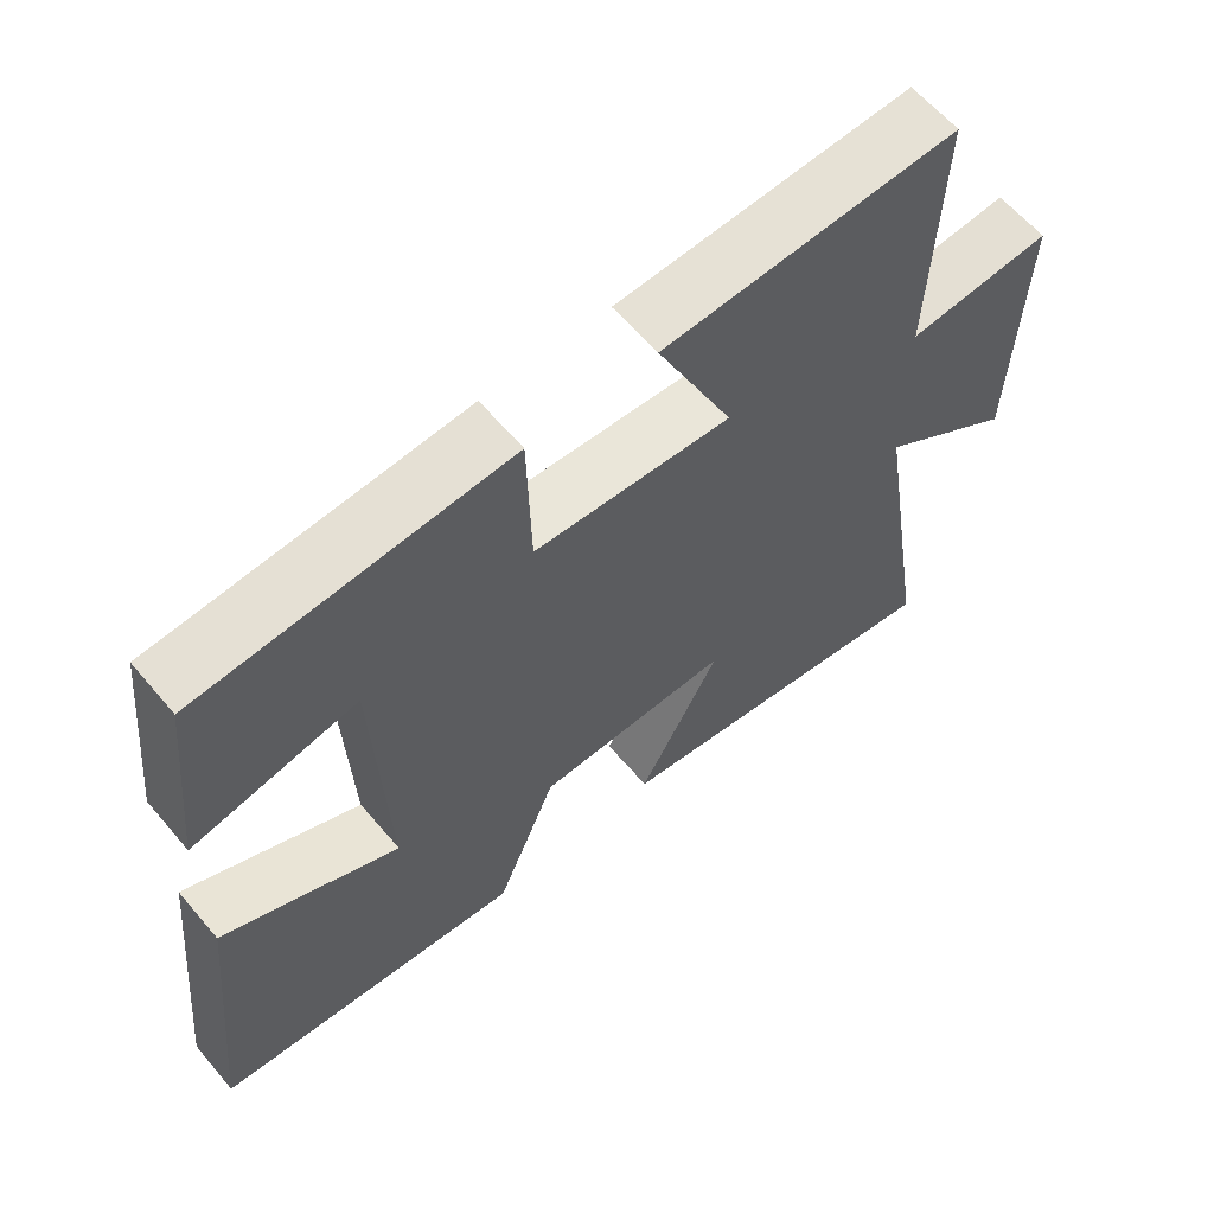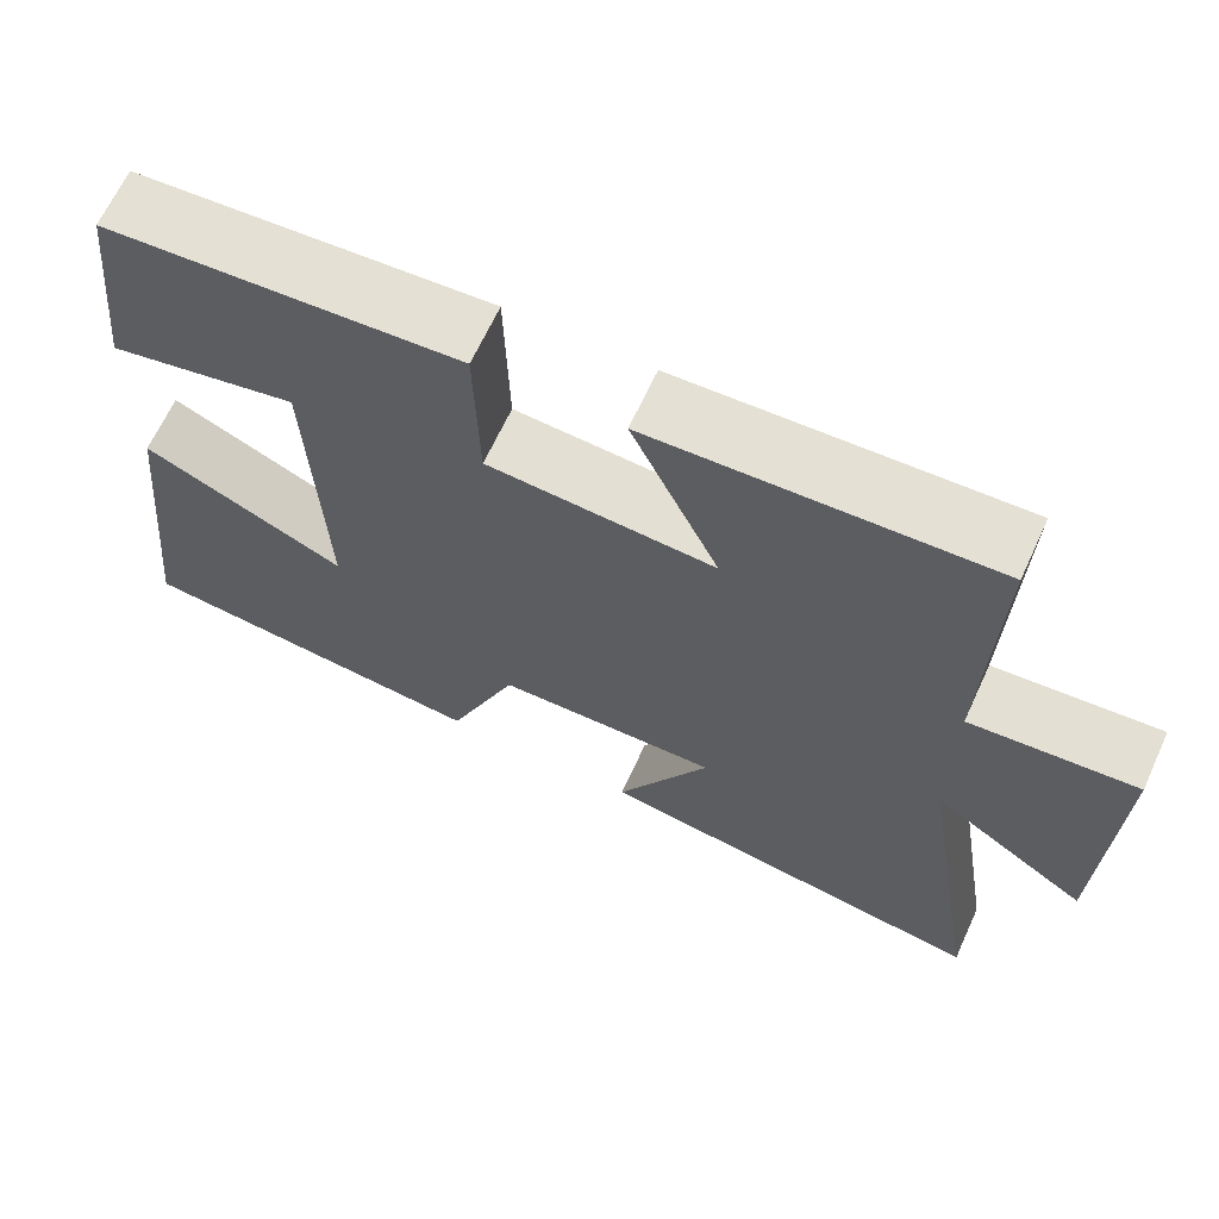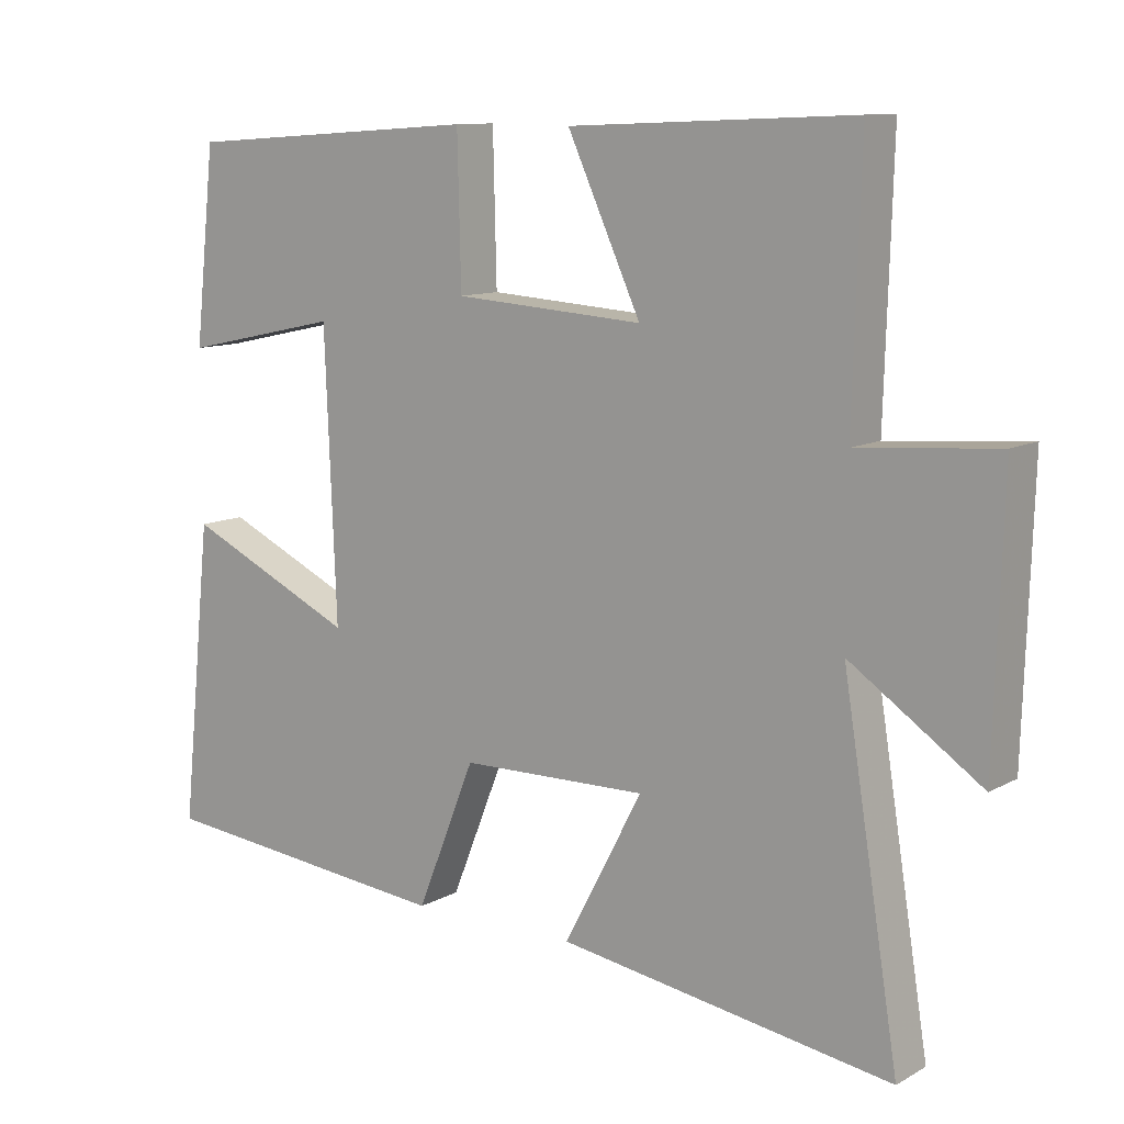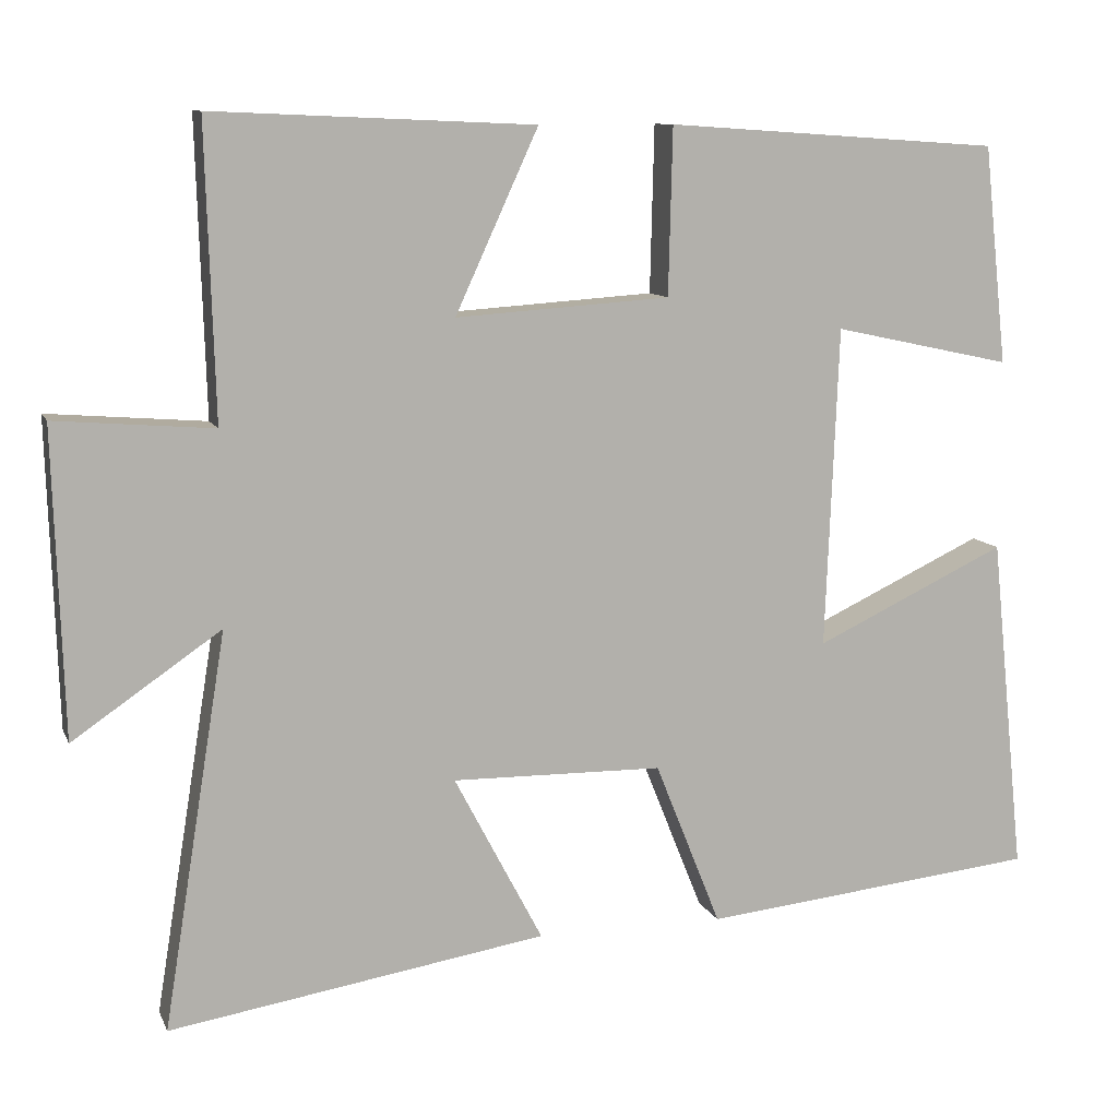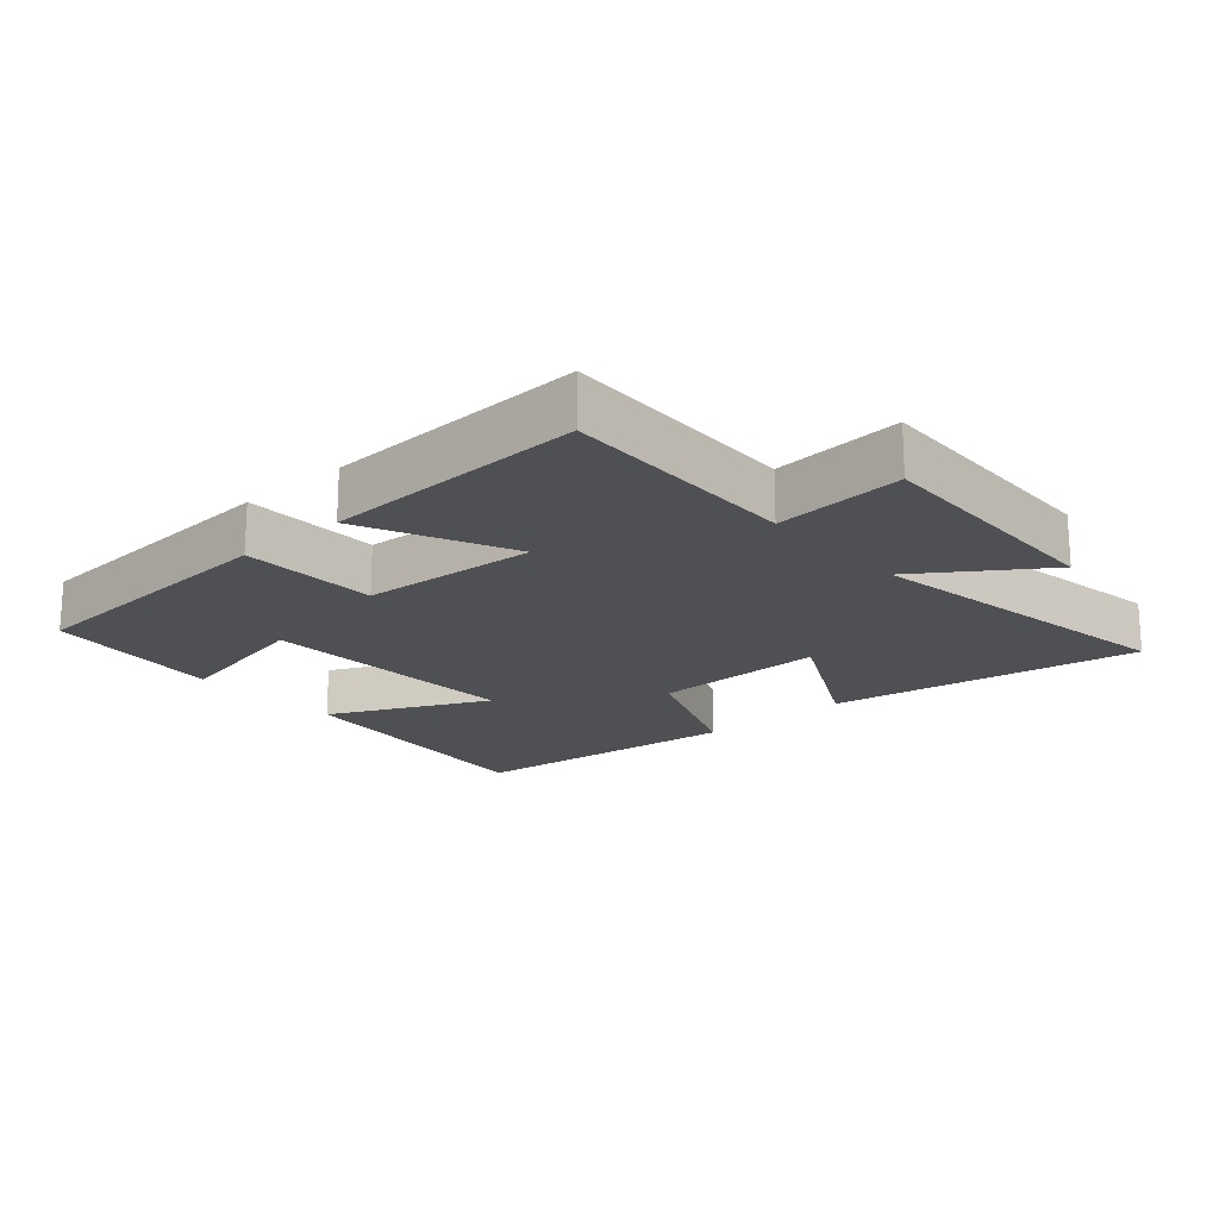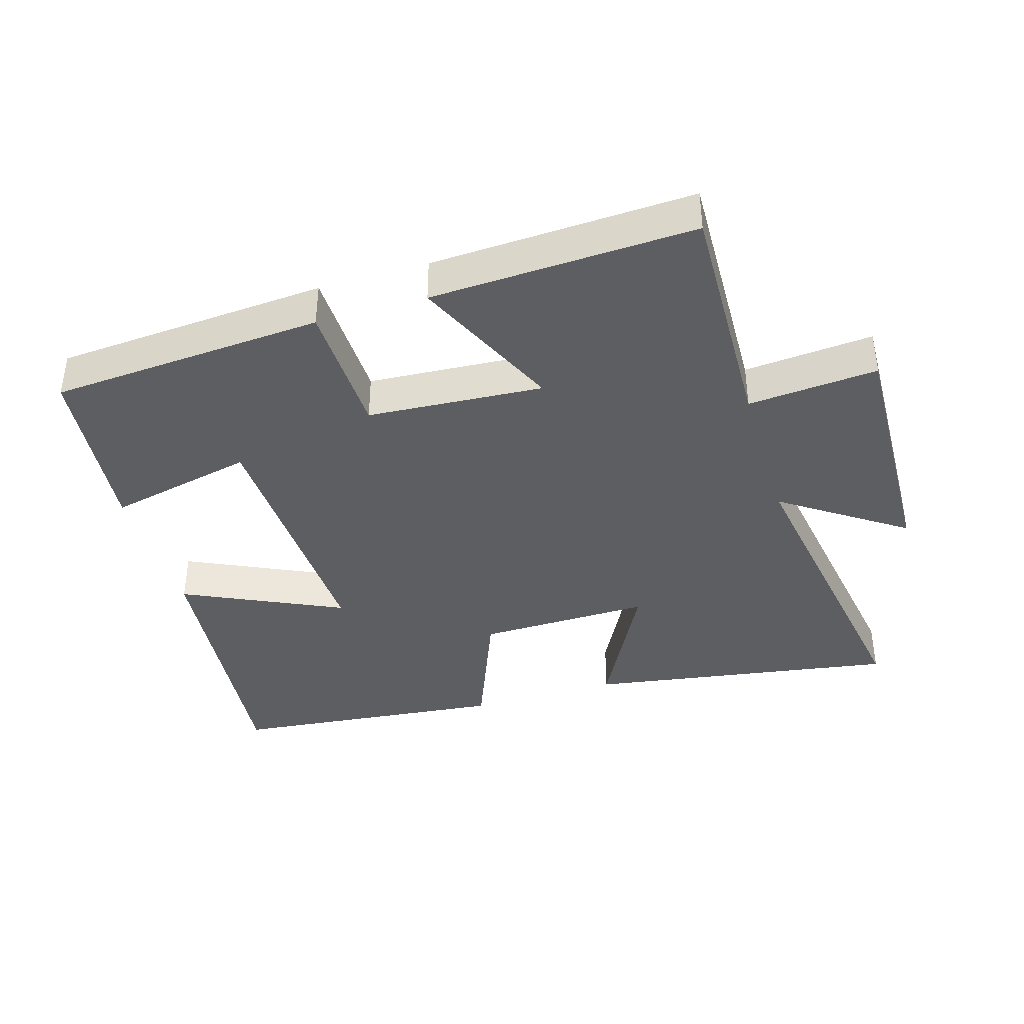
<metadata>
{"format":"obj","ext":"obj","renderer":"f3d","projection":"perspective","resolution":1024,"background":"white","views":[{"elev":61.8,"azim":-40.2,"up":"+Z"},{"elev":66.0,"azim":24.7,"up":"+Z"},{"elev":10.7,"azim":36.8,"up":"+Z"},{"elev":10.2,"azim":163.5,"up":"+Z"},{"elev":-18.9,"azim":41.4,"up":"+Y"},{"elev":-39.4,"azim":16.8,"up":"+Y"}]}
</metadata>
<code>
v -0.471 0.07 0.472
v -0.056 0.07 0.5
v -0.051 0.07 0.293
v 0.215 0.07 0.275
v 0.112 0.07 0.5
v 0.511 0.07 0.517
v 0.5 0.07 0.153
v 0.696 0.07 0.169
v 0.684 0.07 -0.211
v 0.5 0.07 -0.085
v 0.579 0.07 -0.575
v 0.11 0.07 -0.5
v 0.22 0.07 -0.291
v -0.042 0.07 -0.295
v -0.124 0.07 -0.5
v -0.543 0.07 -0.456
v -0.5 0.07 -0.037
v -0.262 0.07 -0.149
v -0.278 0.07 0.249
v -0.5 0.07 0.201
v -0.471 0 0.472
v -0.056 0 0.5
v -0.051 0 0.293
v 0.215 0 0.275
v 0.112 0 0.5
v 0.511 0 0.517
v 0.5 0 0.153
v 0.696 0 0.169
v 0.684 0 -0.211
v 0.5 0 -0.085
v 0.579 0 -0.575
v 0.11 0 -0.5
v 0.22 0 -0.291
v -0.042 0 -0.295
v -0.124 0 -0.5
v -0.543 0 -0.456
v -0.5 0 -0.037
v -0.262 0 -0.149
v -0.278 0 0.249
v -0.5 0 0.201
f 19 20 1 2
f 18 19 2 3
f 16 17 18
f 15 16 18
f 14 15 18
f 18 3 4
f 14 18 4
f 13 14 4
f 10 11 12 13
f 10 13 4
f 7 8 9 10
f 7 10 4 5
f 5 6 7
f 22 21 40 39
f 23 22 39 38
f 38 37 36
f 38 36 35
f 38 35 34
f 24 23 38
f 24 38 34
f 24 34 33
f 33 32 31 30
f 24 33 30
f 30 29 28 27
f 25 24 30 27
f 27 26 25
f 1 21 22 2
f 2 22 23 3
f 3 23 24 4
f 4 24 25 5
f 5 25 26 6
f 6 26 27 7
f 7 27 28 8
f 8 28 29 9
f 9 29 30 10
f 10 30 31 11
f 11 31 32 12
f 12 32 33 13
f 13 33 34 14
f 14 34 35 15
f 15 35 36 16
f 16 36 37 17
f 17 37 38 18
f 18 38 39 19
f 19 39 40 20
f 20 40 21 1

</code>
